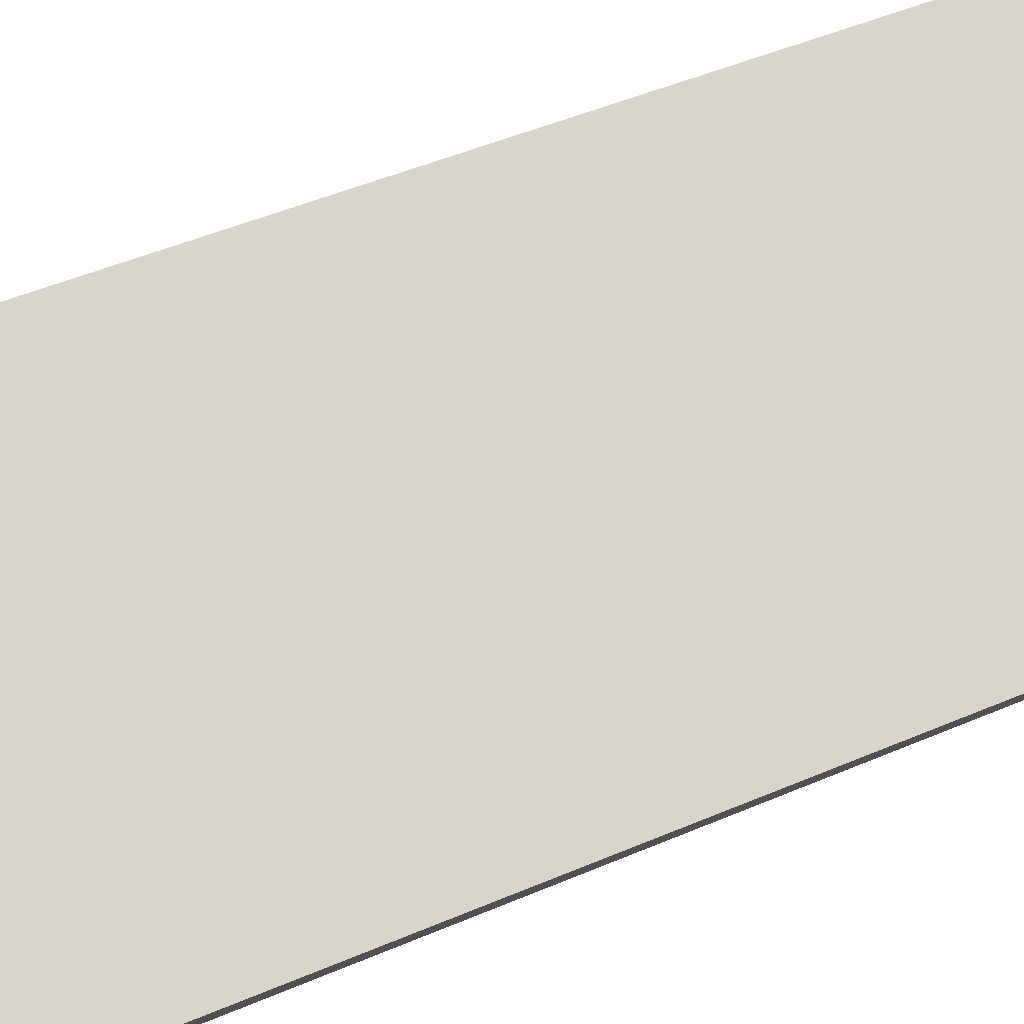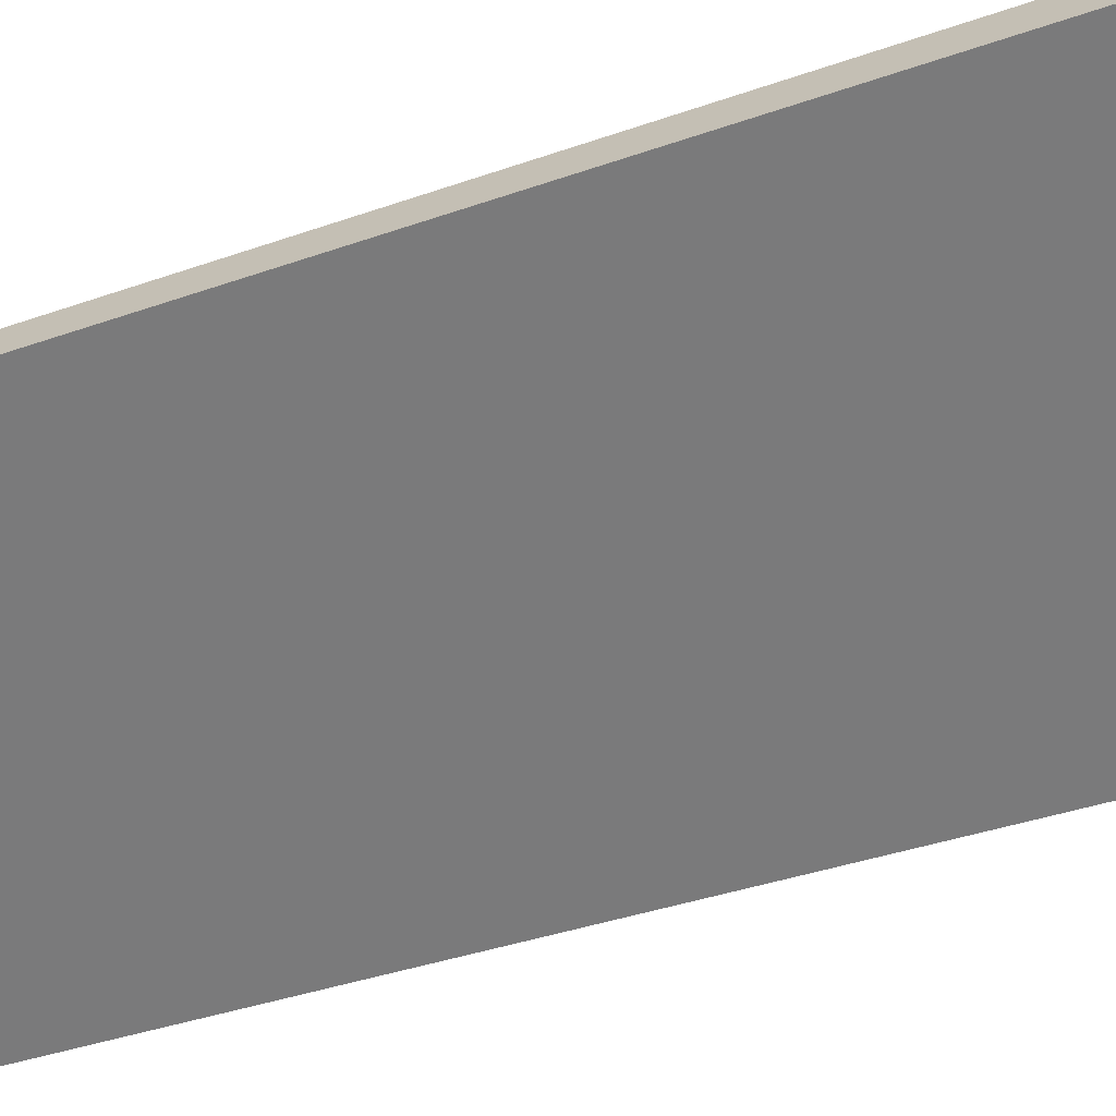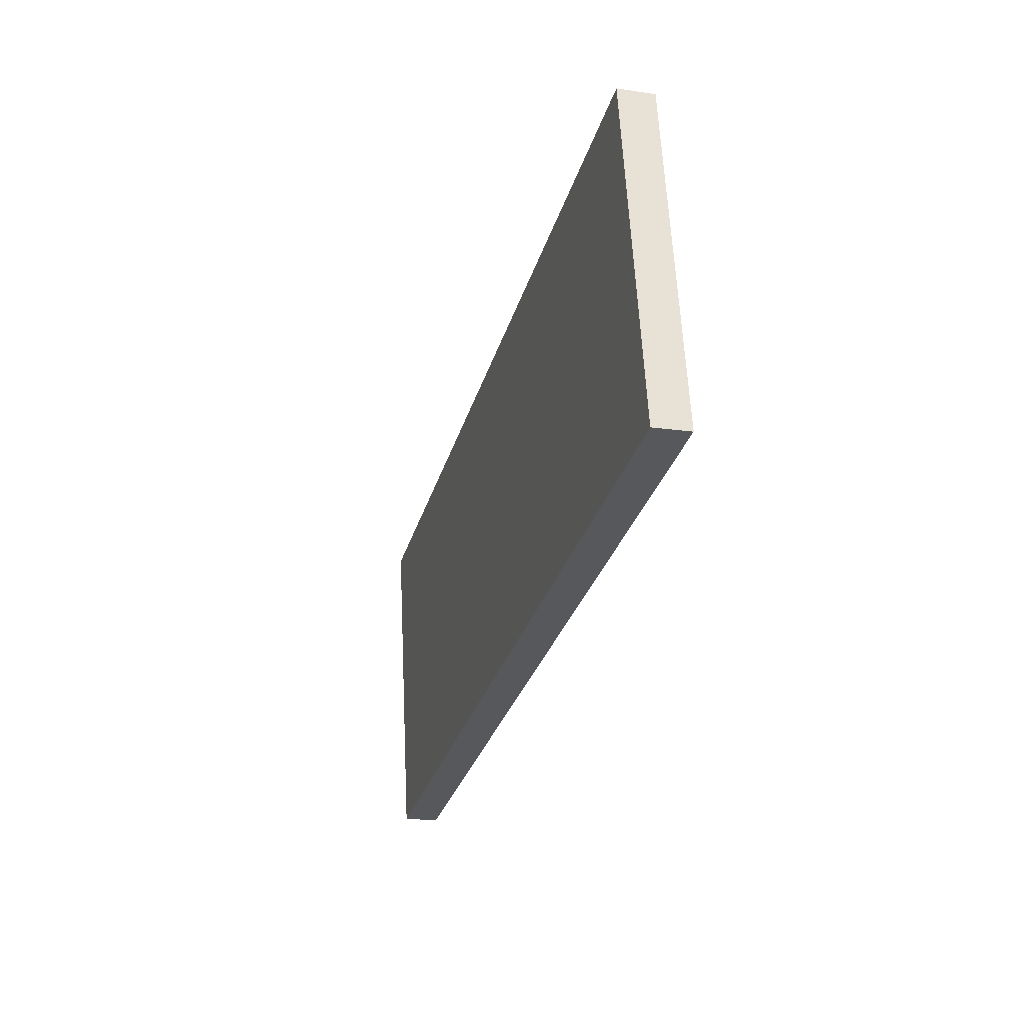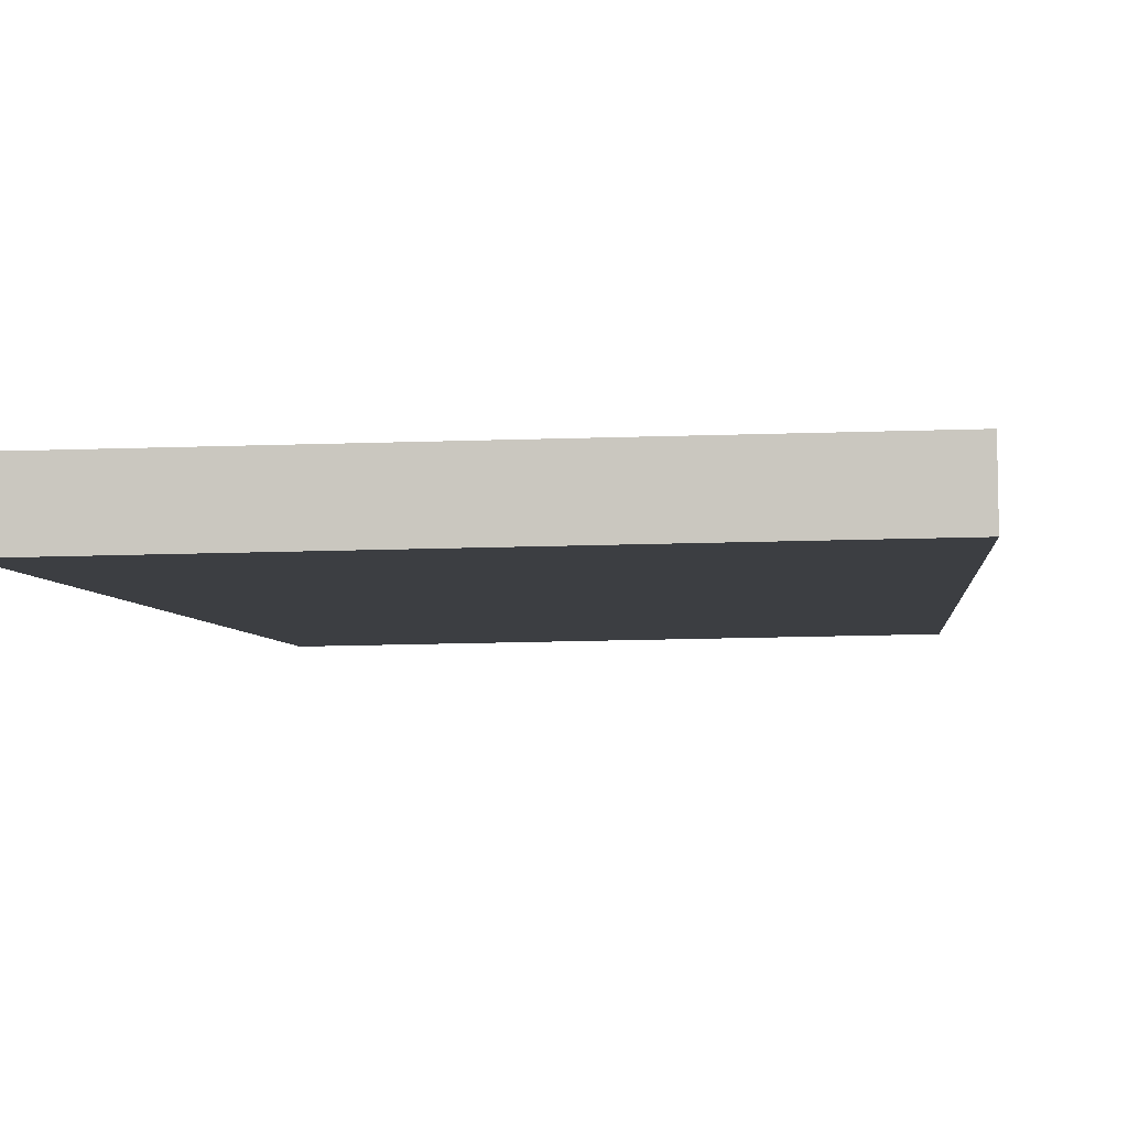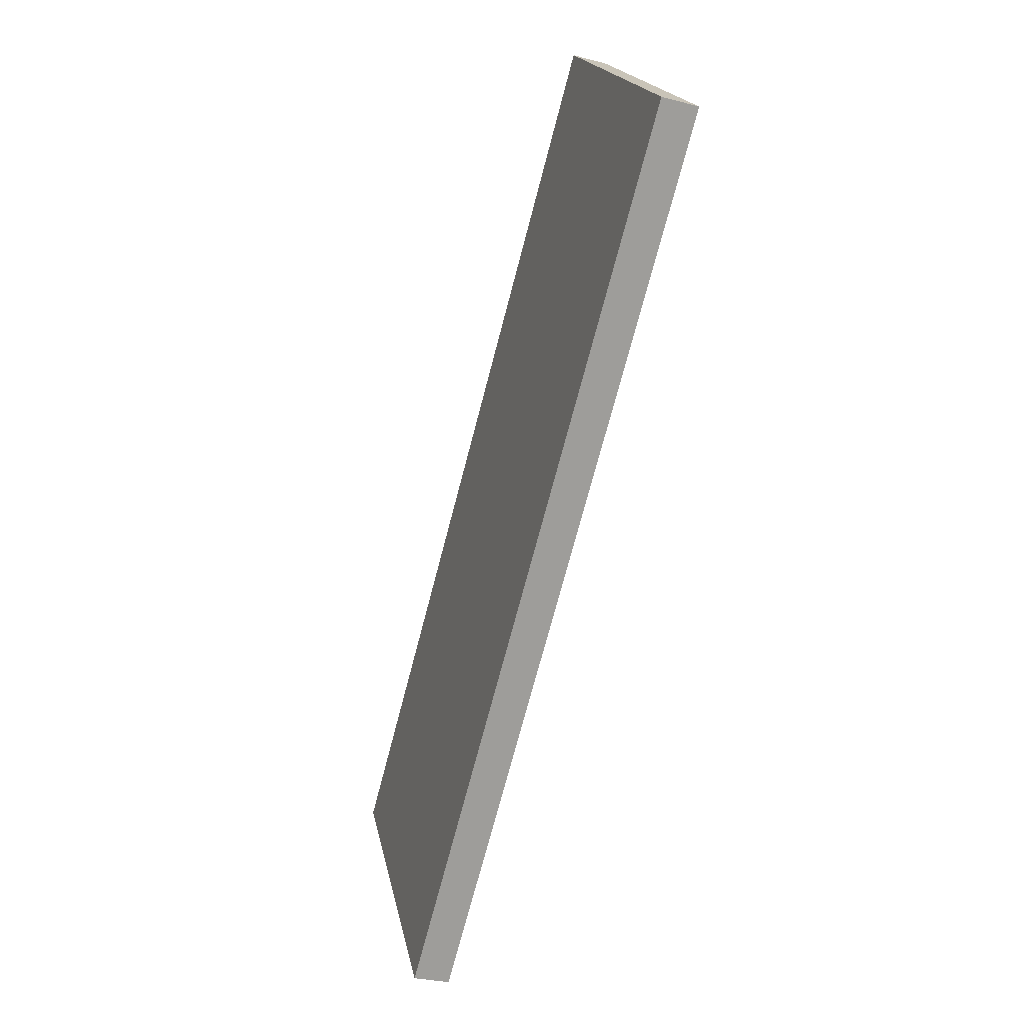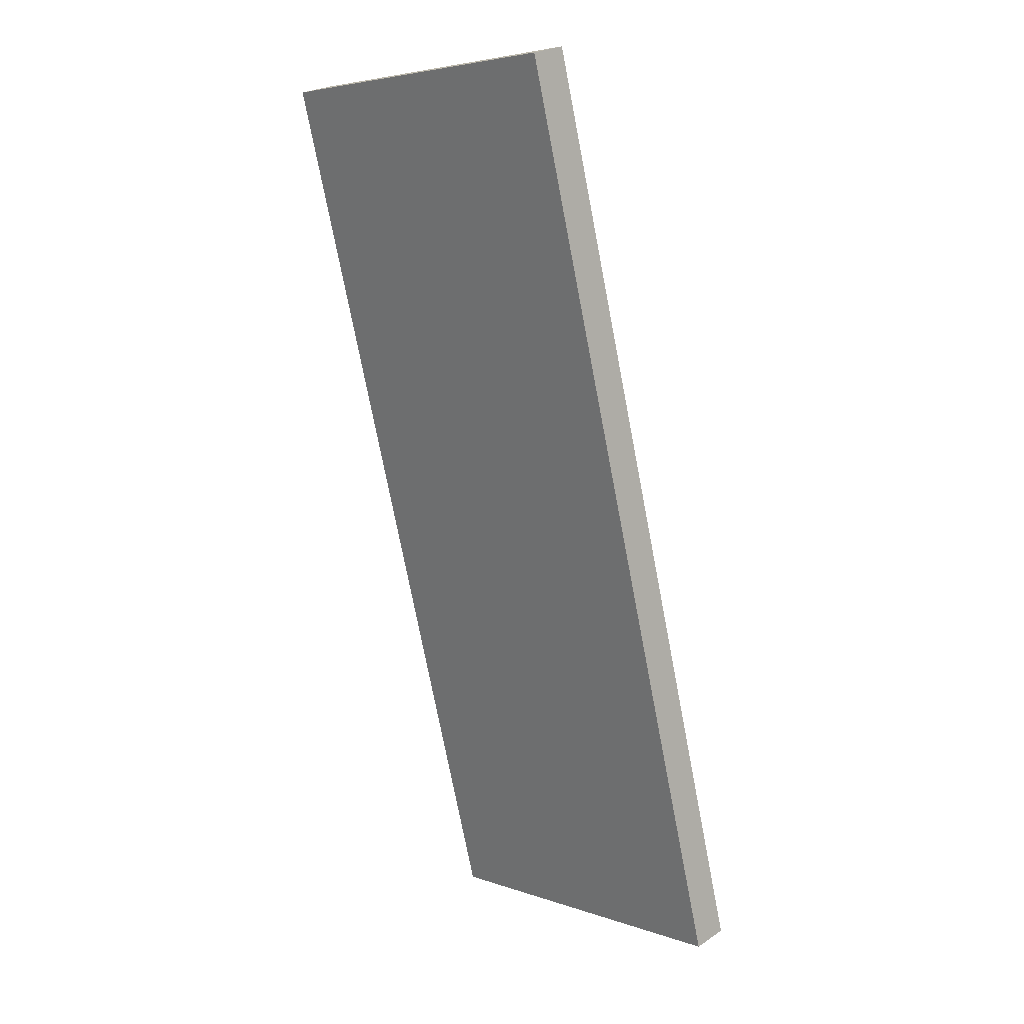
<metadata>
{"format":"obj","ext":"obj","renderer":"f3d","projection":"perspective","resolution":1024,"background":"white","views":[{"elev":79.4,"azim":67.3,"up":"+Z"},{"elev":-66.9,"azim":113.0,"up":"+Z"},{"elev":61.1,"azim":87.2,"up":"+Y"},{"elev":-18.0,"azim":-176.2,"up":"+Z"},{"elev":19.9,"azim":79.0,"up":"+Y"},{"elev":4.9,"azim":-133.0,"up":"+Y"}]}
</metadata>
<code>
o mesh4/mesh4-geometry#mesh4-geometry
v 0.07556 -0.09815 -0.2323
v 0.06574 -0.1229 -0.2257
v 0.06574 -0.09815 -0.2323
v 0.07556 -0.1229 -0.2257
v 0.06574 -0.09789 -0.2314
v 0.07556 -0.1226 -0.2247
v 0.06574 -0.1226 -0.2247
v 0.07556 -0.09789 -0.2314
f 1 2 3
f 2 1 4
f 3 2 1
f 4 1 2
f 2 5 3
f 3 5 2
f 5 1 3
f 3 1 5
f 1 6 4
f 4 6 1
f 6 2 4
f 4 2 6
f 5 2 7
f 7 2 5
f 1 5 8
f 8 5 1
f 6 1 8
f 8 1 6
f 2 6 7
f 7 6 2
f 6 5 7
f 7 5 6
f 5 6 8
f 8 6 5

</code>
